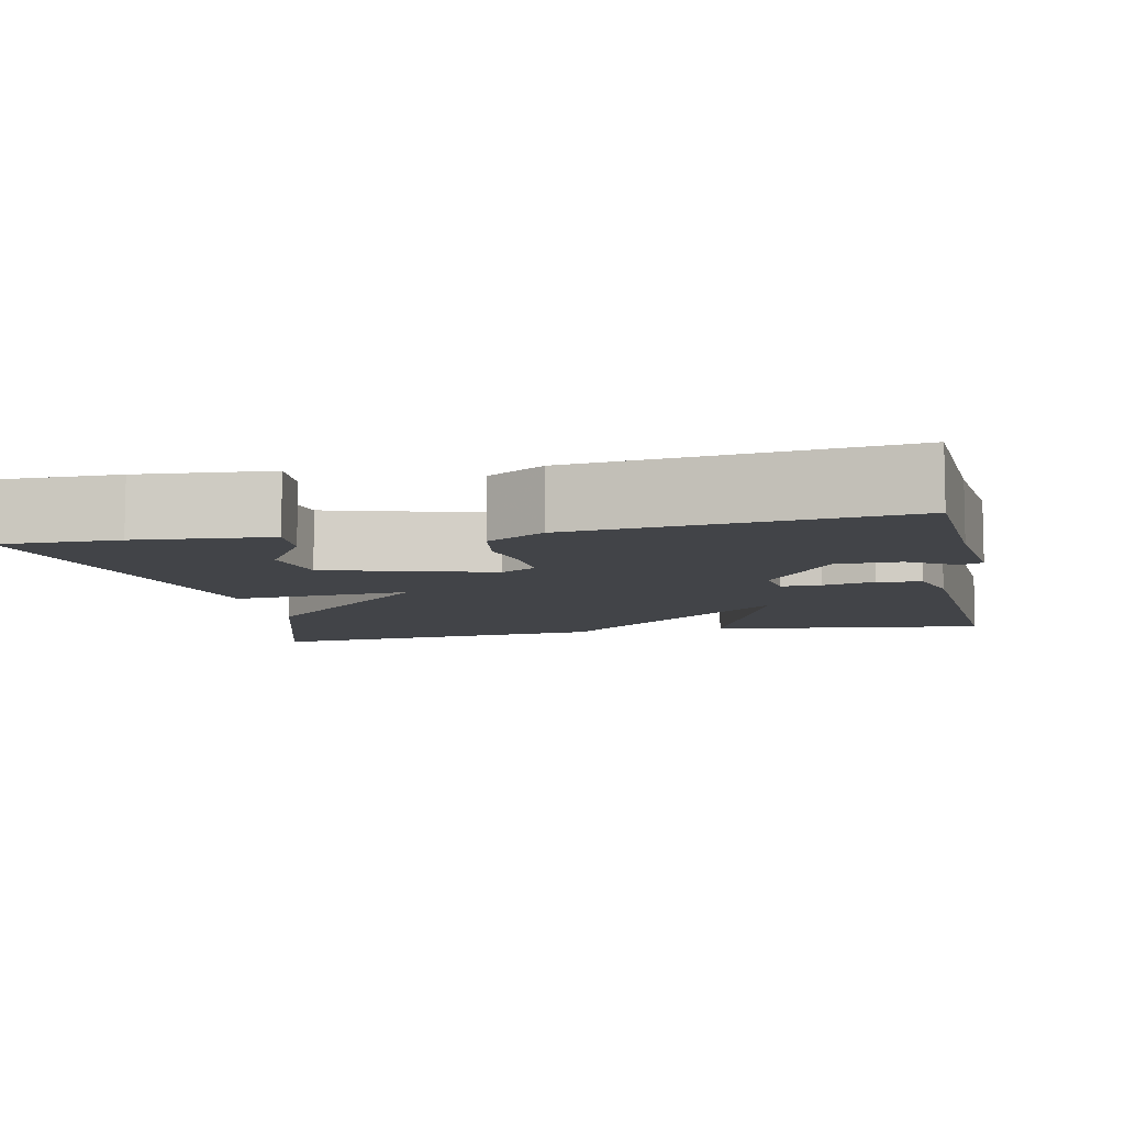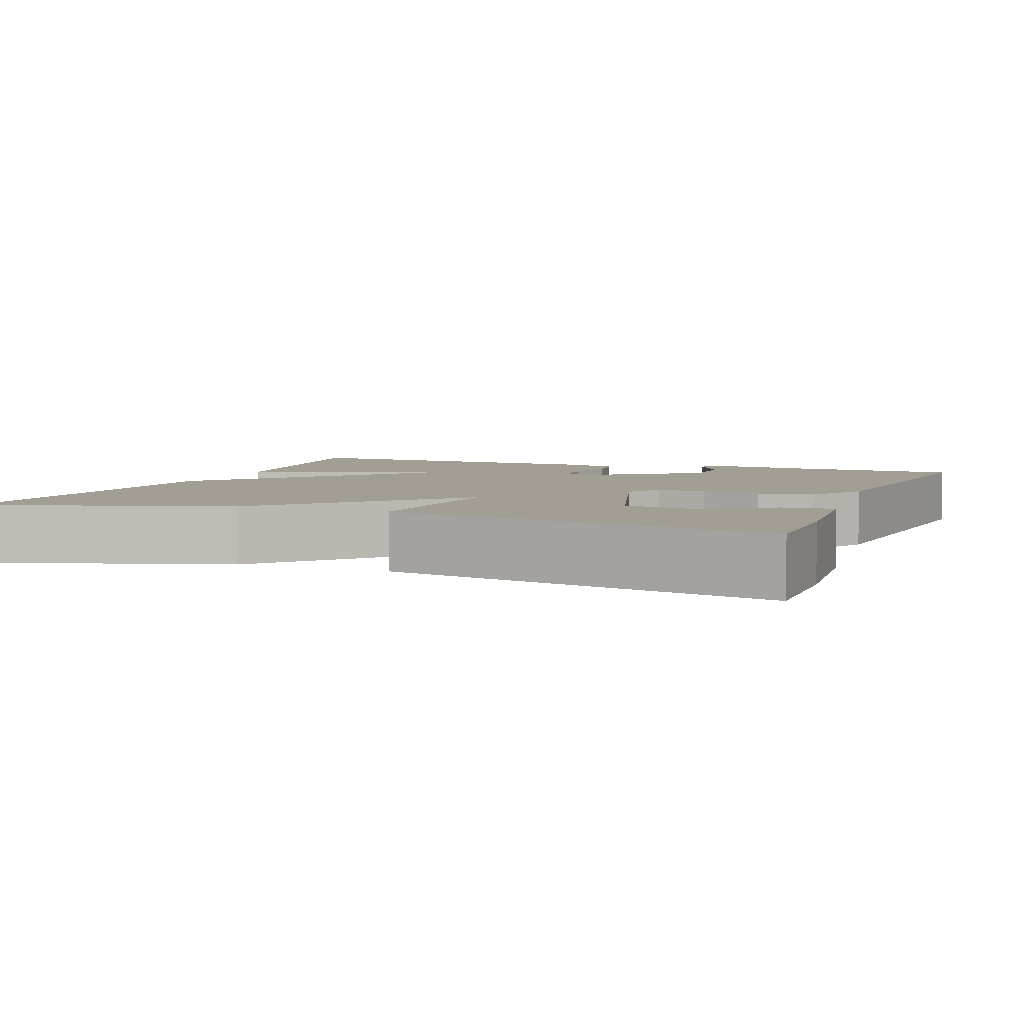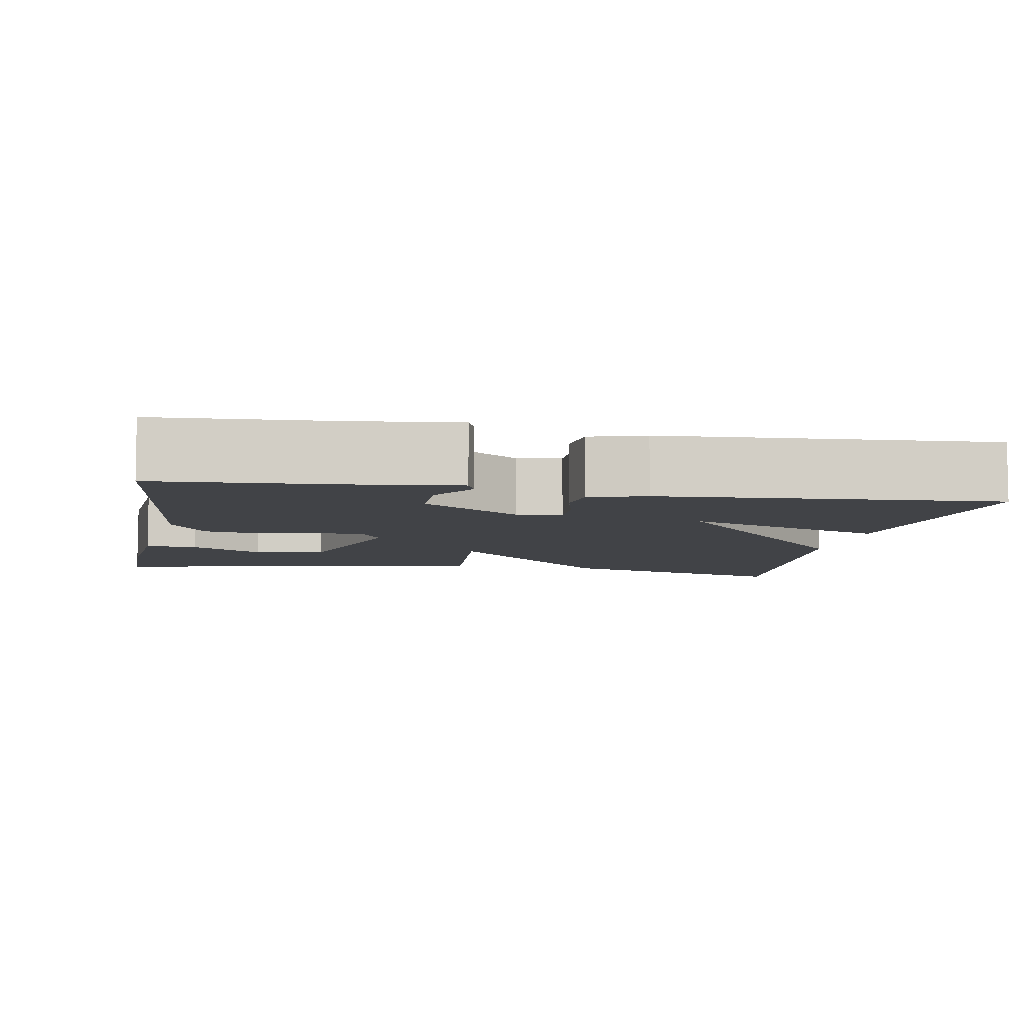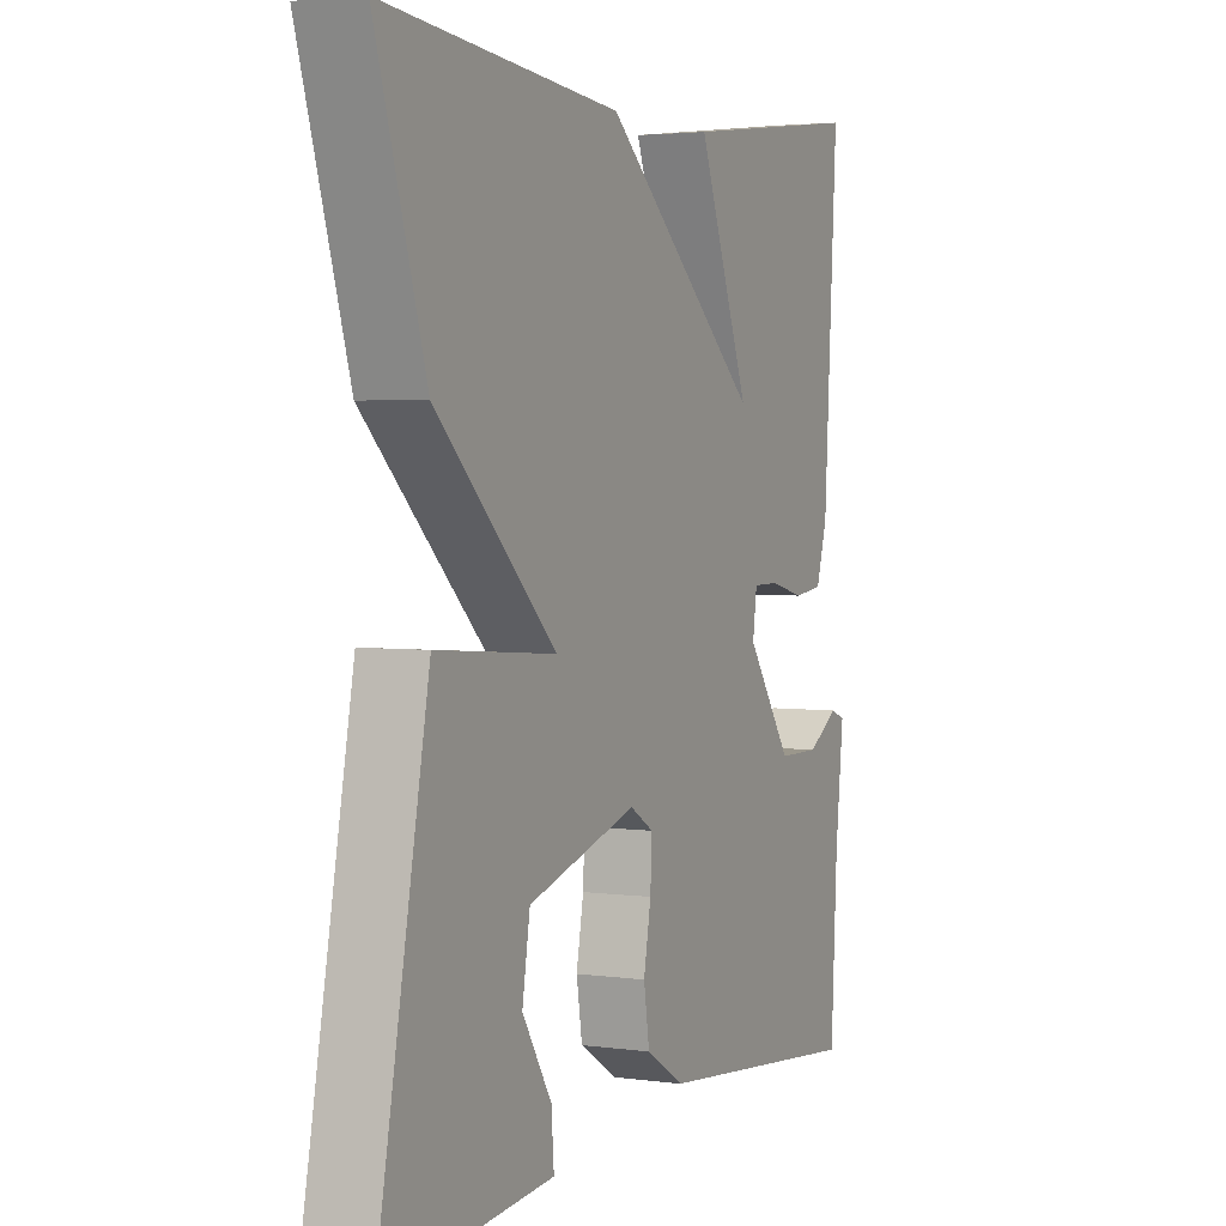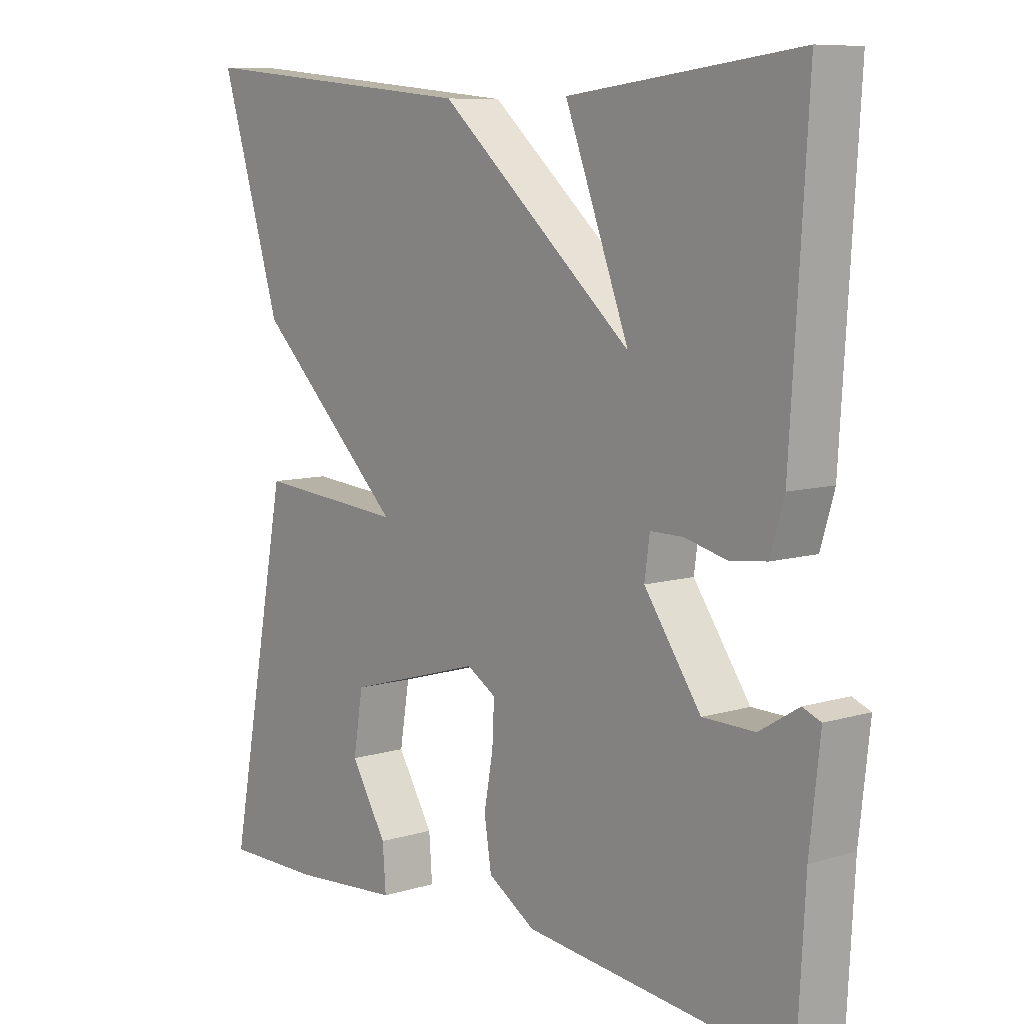
<metadata>
{"format":"obj","ext":"obj","renderer":"f3d","projection":"perspective","resolution":1024,"background":"white","views":[{"elev":-8.1,"azim":-168.1,"up":"+Y"},{"elev":5.0,"azim":110.9,"up":"+Y"},{"elev":-6.9,"azim":-100.2,"up":"+Y"},{"elev":3.3,"azim":115.1,"up":"+Z"},{"elev":8.6,"azim":-129.2,"up":"+Z"}]}
</metadata>
<code>
v -0.5 0.07 -0.5
v -0.512 0.07 -0.285
v -0.528 0.07 -0.141
v -0.5 0.07 -0.13
v -0.44 0.07 -0.167
v -0.36 0.07 -0.166
v -0.273 0.07 -0.042
v -0.281 0.07 0.015
v -0.331 0.07 0.015
v -0.397 0.07 -0.001
v -0.453 0.07 0.006
v -0.474 0.07 0.077
v -0.5 0.07 0.5
v -0.146 0.07 0.457
v -0.245 0.07 0.198
v 0.054 0.07 0.457
v 0.5 0.07 0.5
v 0.405 0.07 0.193
v 0.176 0.07 -0.025
v 0.405 0.07 -0.007
v 0.5 0.07 -0.5
v 0.351 0.07 -0.499
v 0.183 0.07 -0.485
v 0.188 0.07 -0.419
v 0.244 0.07 -0.328
v 0.229 0.07 -0.238
v 0.02 0.07 -0.177
v -0.025 0.07 -0.204
v -0.022 0.07 -0.266
v -0.008 0.07 -0.342
v -0.019 0.07 -0.412
v -0.092 0.07 -0.457
v -0.5 0 -0.5
v -0.512 0 -0.285
v -0.528 0 -0.141
v -0.5 0 -0.13
v -0.44 0 -0.167
v -0.36 0 -0.166
v -0.273 0 -0.042
v -0.281 0 0.015
v -0.331 0 0.015
v -0.397 0 -0.001
v -0.453 0 0.006
v -0.474 0 0.077
v -0.5 0 0.5
v -0.146 0 0.457
v -0.245 0 0.198
v 0.054 0 0.457
v 0.5 0 0.5
v 0.405 0 0.193
v 0.176 0 -0.025
v 0.405 0 -0.007
v 0.5 0 -0.5
v 0.351 0 -0.499
v 0.183 0 -0.485
v 0.188 0 -0.419
v 0.244 0 -0.328
v 0.229 0 -0.238
v 0.02 0 -0.177
v -0.025 0 -0.204
v -0.022 0 -0.266
v -0.008 0 -0.342
v -0.019 0 -0.412
v -0.092 0 -0.457
f 32 1 2
f 31 32 2
f 30 31 2
f 29 30 2
f 28 29 2
f 27 28 2
f 23 24 25
f 22 23 25
f 21 22 25
f 21 25 26
f 19 20 21 26
f 17 18 19
f 16 17 19
f 15 16 19
f 15 19 26 27
f 13 14 15
f 12 13 15
f 11 12 15
f 10 11 15
f 9 10 15
f 8 9 15
f 7 8 15 27
f 2 3 4 5
f 2 5 6
f 27 2 6
f 6 7 27
f 34 33 64
f 34 64 63
f 34 63 62
f 34 62 61
f 34 61 60
f 34 60 59
f 57 56 55
f 57 55 54
f 57 54 53
f 58 57 53
f 58 53 52 51
f 51 50 49
f 51 49 48
f 51 48 47
f 59 58 51 47
f 47 46 45
f 47 45 44
f 47 44 43
f 47 43 42
f 47 42 41
f 47 41 40
f 59 47 40 39
f 37 36 35 34
f 38 37 34
f 38 34 59
f 59 39 38
f 1 33 34 2
f 2 34 35 3
f 3 35 36 4
f 4 36 37 5
f 5 37 38 6
f 6 38 39 7
f 7 39 40 8
f 8 40 41 9
f 9 41 42 10
f 10 42 43 11
f 11 43 44 12
f 12 44 45 13
f 13 45 46 14
f 14 46 47 15
f 15 47 48 16
f 16 48 49 17
f 17 49 50 18
f 18 50 51 19
f 19 51 52 20
f 20 52 53 21
f 21 53 54 22
f 22 54 55 23
f 23 55 56 24
f 24 56 57 25
f 25 57 58 26
f 26 58 59 27
f 27 59 60 28
f 28 60 61 29
f 29 61 62 30
f 30 62 63 31
f 31 63 64 32
f 32 64 33 1

</code>
